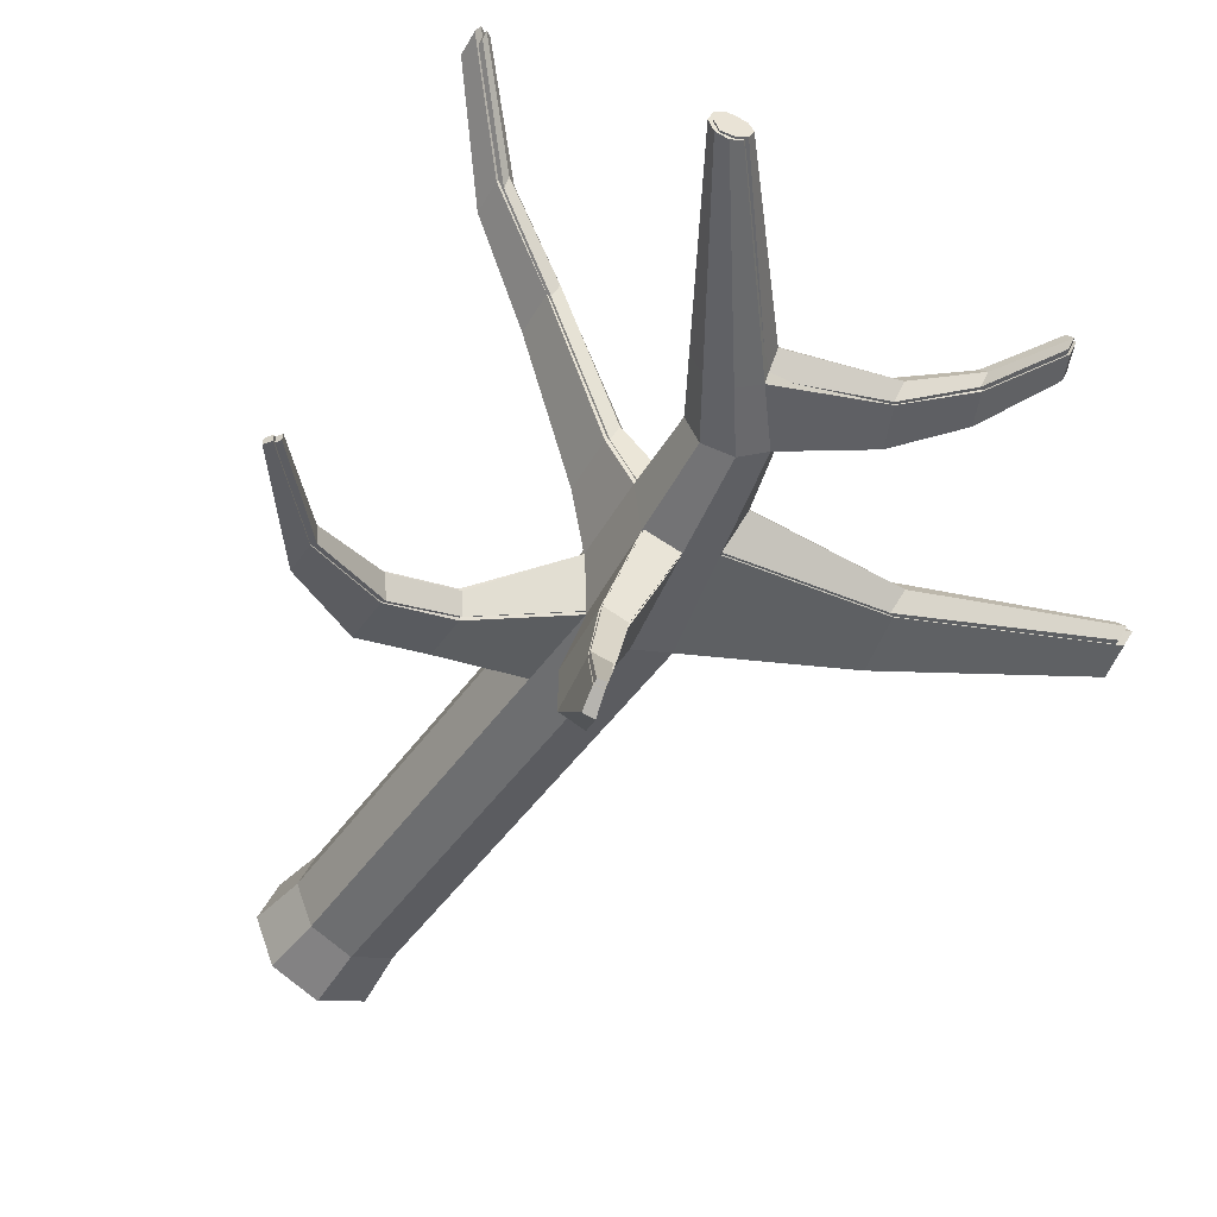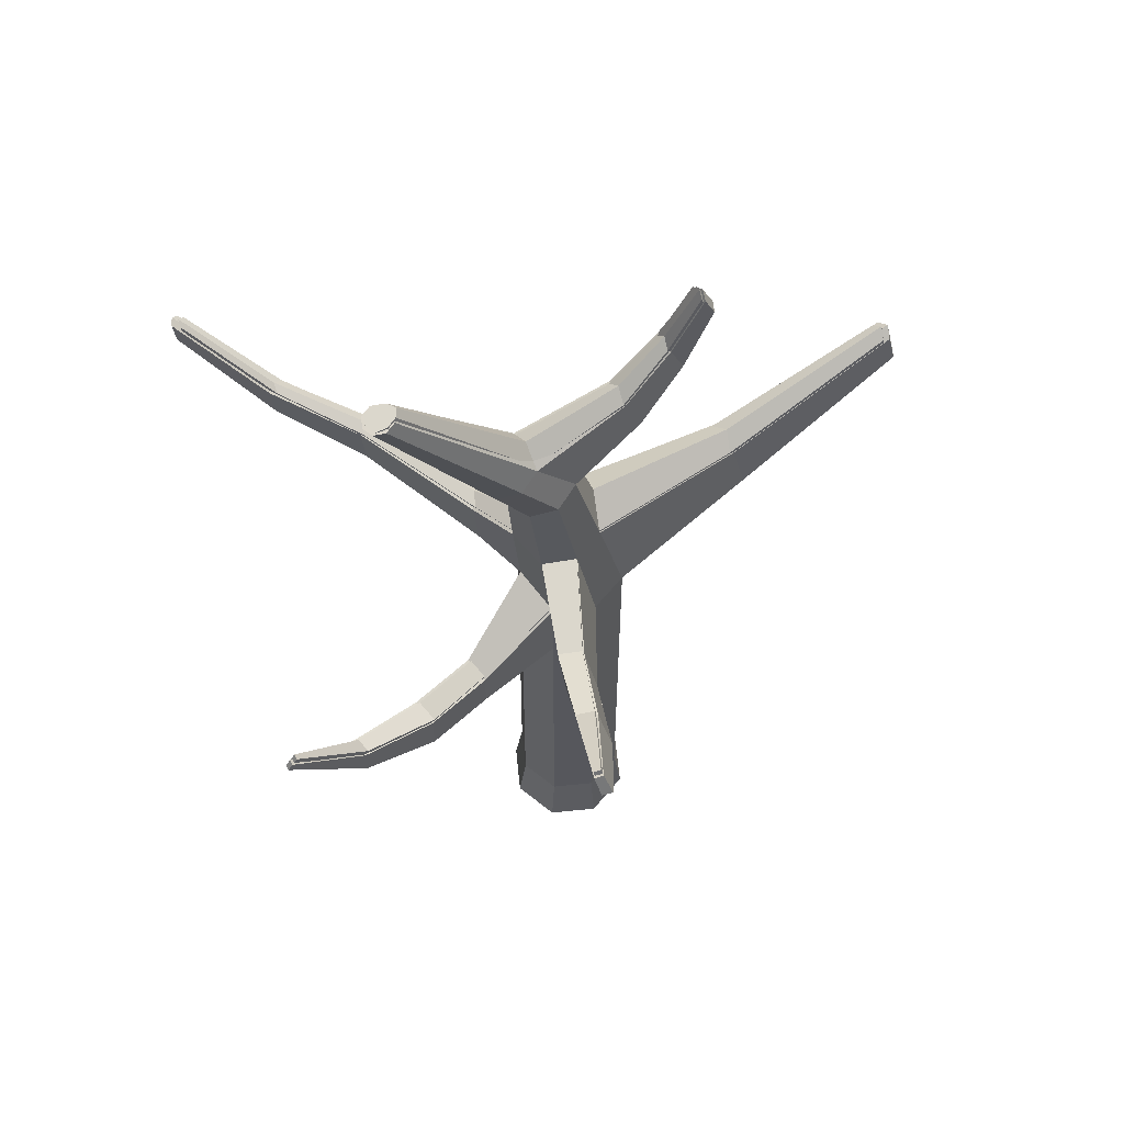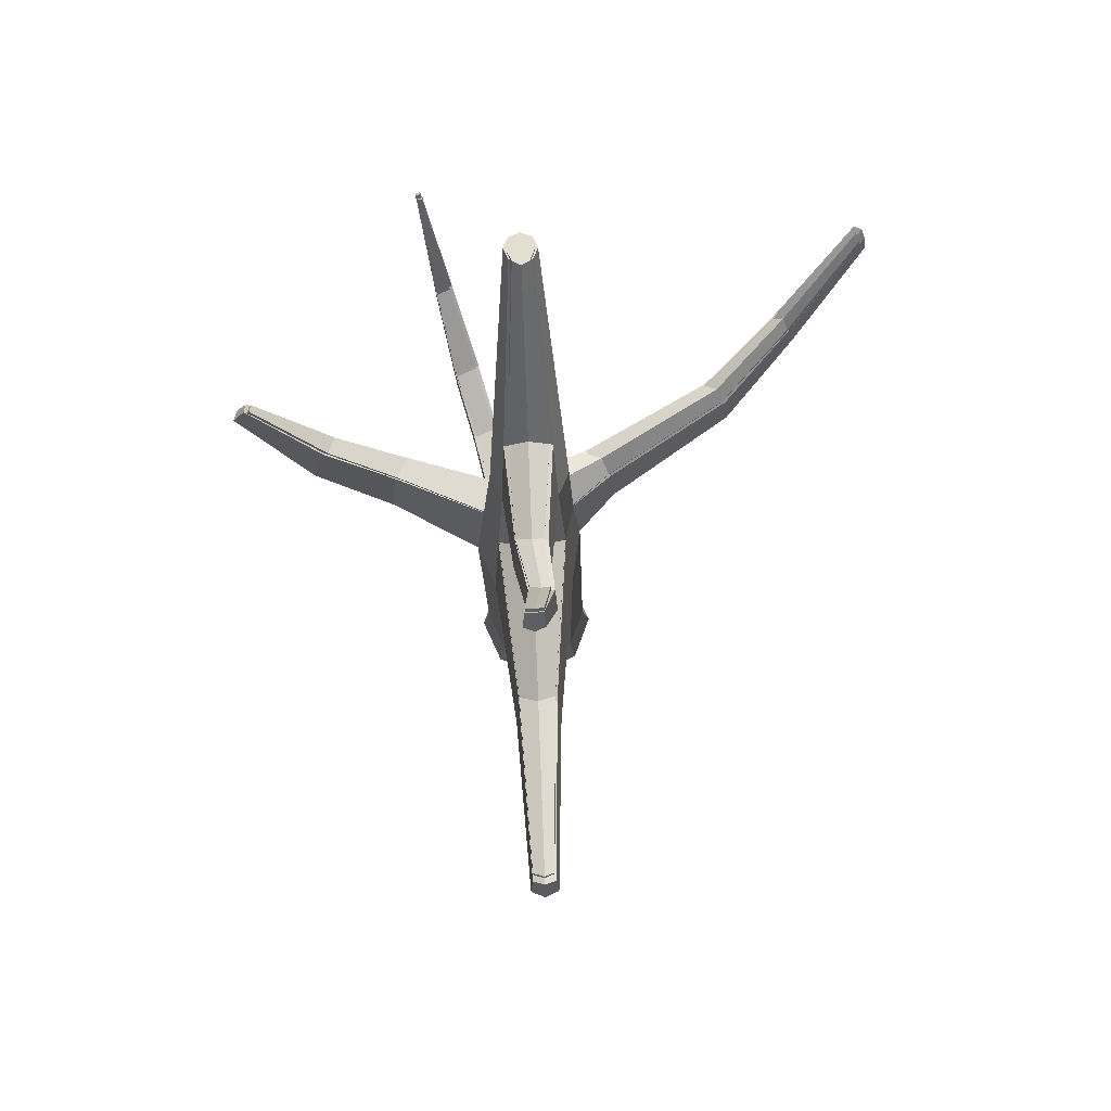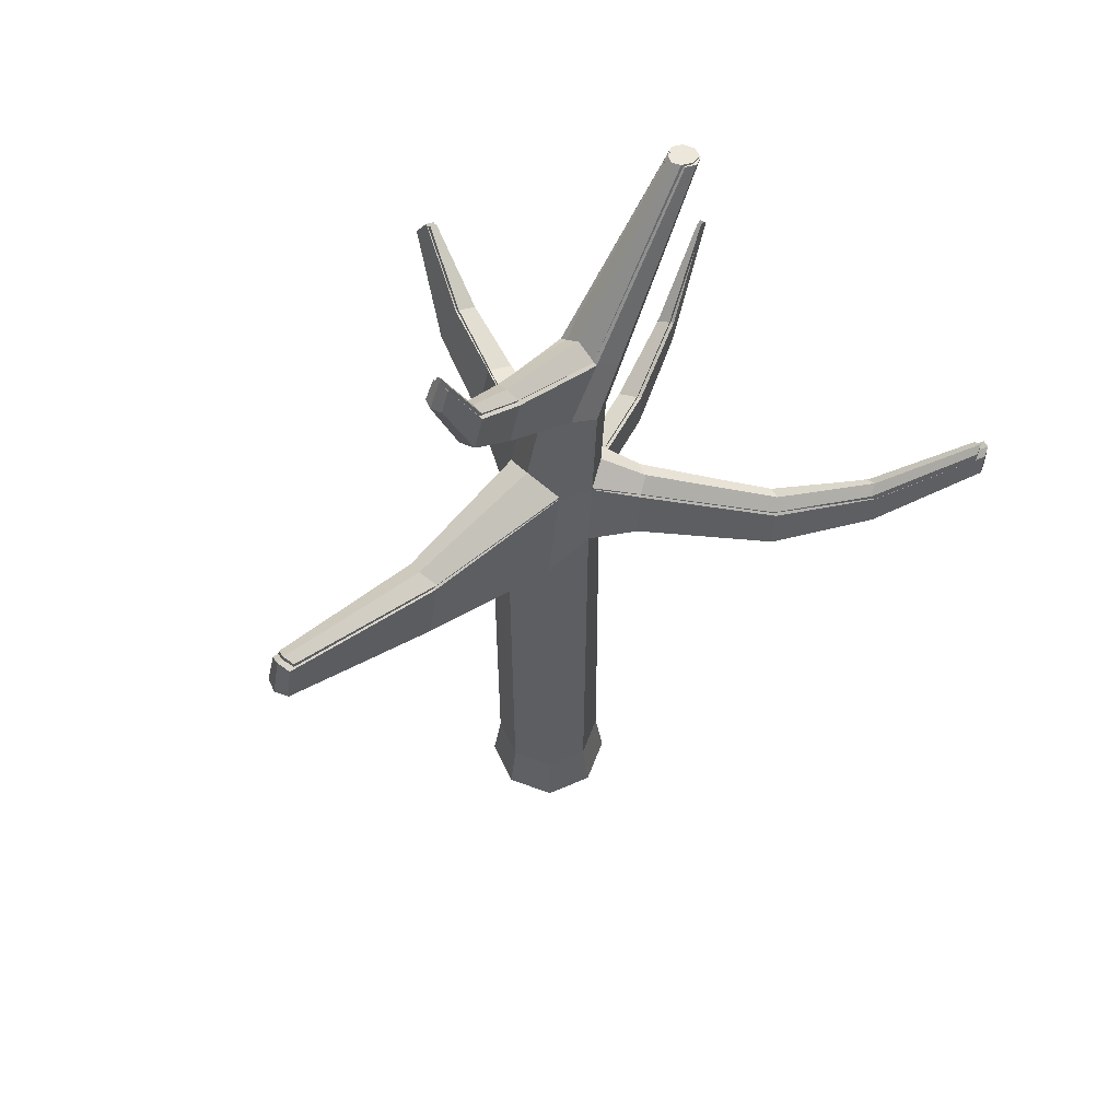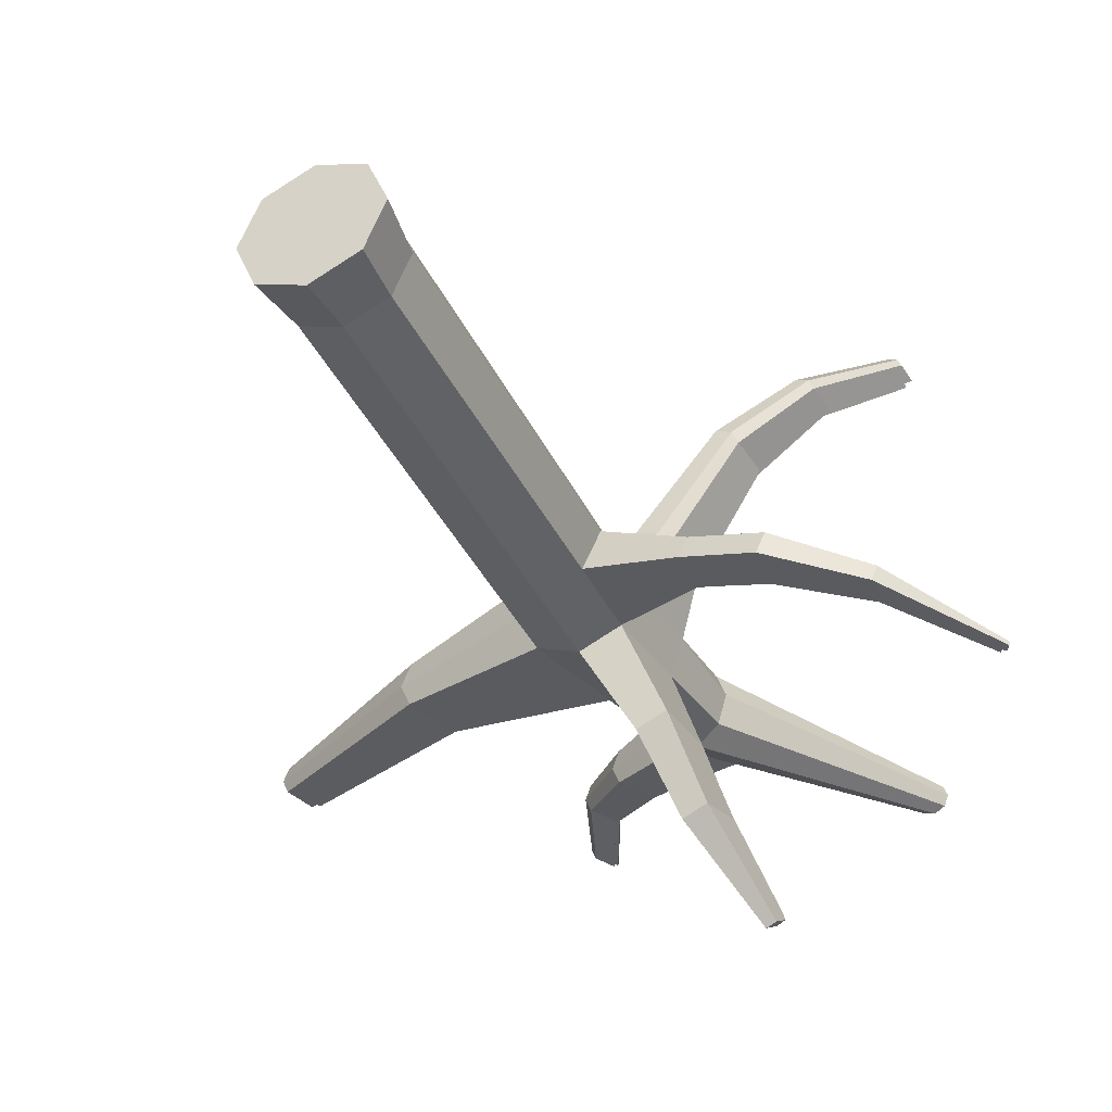
<metadata>
{"format":"obj","ext":"obj","renderer":"f3d","projection":"perspective","resolution":1024,"background":"white","views":[{"elev":-45.2,"azim":147.8,"up":"+Z"},{"elev":61.4,"azim":151.6,"up":"+Y"},{"elev":79.5,"azim":-92.2,"up":"+Y"},{"elev":59.0,"azim":-46.9,"up":"+Y"},{"elev":-39.3,"azim":24.1,"up":"+Z"}]}
</metadata>
<code>
o Cylinder.002_Cylinder.003
v -0.1377 -0.02266 -0.9244
v -0.1377 7.24 -0.8037
v 0.5241 -0.02266 -0.6503
v 0.4388 7.24 -0.565
v 0.7982 -0.02266 0.01145
v 0.6051 7.457 0.1264
v 0.5241 -0.02266 0.6732
v 0.4307 7.457 0.5473
v -0.1377 -0.02266 0.9473
v 0.009865 7.457 0.7216
v -0.7994 -0.02266 0.6732
v -0.7141 7.24 0.5879
v -1.074 -0.02266 0.01145
v -0.9529 7.24 0.01145
v -0.7994 -0.02266 -0.6503
v -0.7141 7.24 -0.565
v 2.559 13.31 -0.2133
v 2.715 13.28 -0.1475
v 2.779 13.27 0.01145
v 2.715 13.28 0.1704
v 2.559 13.31 0.2362
v 2.404 13.35 0.1704
v 2.339 13.36 0.01145
v 2.404 13.35 -0.1475
v -0.1761 10.29 0.01145
v -0.02833 10.22 -0.3767
v 0.685 9.924 -0.3767
v 0.8328 9.862 0.01145
v 0.3283 10.07 0.5603
v -0.02833 10.22 0.3996
v 0.3283 10.07 -0.5374
v 0.685 9.924 0.3996
v -0.1377 0.8262 -0.8037
v 0.4388 0.8262 -0.565
v 0.6775 0.8262 0.01145
v 0.4388 0.8262 0.5879
v -0.1377 0.8262 0.8266
v -0.7141 0.8262 0.5879
v -0.9529 0.8262 0.01145
v -0.7141 0.8262 -0.565
v -0.3712 8.732 -0.4708
v 0.7078 8.662 0.1264
v -0.3712 8.732 0.4937
v 0.09534 8.657 -0.6706
v 0.5206 8.744 0.4785
v -0.535 9.065 0.01145
v 0.5619 8.582 -0.4708
v 0.18 8.492 0.6244
v -3.005 7.955 0.01145
v -2.871 7.955 0.3358
v -2.871 7.955 -0.3129
v -2.678 8.794 -0.26
v -2.678 8.794 0.2828
v -2.77 8.982 0.01145
v -5.45 9.243 0.01145
v -5.37 9.243 0.205
v -5.37 9.243 -0.1821
v -5.255 9.743 -0.1505
v -5.255 9.743 0.1734
v -5.31 9.855 0.01145
v 1.738 8.046 2.848
v 1.83 8.046 2.626
v 1.517 8.046 2.939
v 1.884 8.679 2.626
v 1.785 8.744 2.812
v 1.606 8.59 2.888
v 3.641 9.698 4.842
v 3.694 9.698 4.714
v 3.513 9.698 4.894
v 3.725 10.06 4.714
v 3.668 10.1 4.821
v 3.565 10.01 4.865
v 2.586 8.983 3.877
v 2.727 9.105 3.816
v 2.515 8.554 3.917
v 2.804 9.054 3.67
v 2.762 8.554 3.67
v 2.69 8.554 3.845
v 0.8532 8.564 1.077
v 0.9824 8.499 0.8342
v 0.9115 7.667 0.8342
v 0.7911 7.667 1.125
v 0.5006 7.667 1.245
v 0.618 8.381 1.178
v 0.9231 7.475 -1.865
v 0.513 7.475 -2.035
v 0.6787 8.483 -1.941
v 1.011 8.429 -1.798
v 1.626 9.097 -4.145
v 1.479 9.122 -4.192
v 1.531 9.387 -4.015
v 1.654 9.351 -3.983
v 1.224 7.958 -3.019
v 1.293 8.663 -2.841
v 0.8852 7.981 -3.146
v 1.015 8.722 -2.94
v 0.5247 11.17 0.01145
v 1.153 10.7 -0.3238
v 0.8425 10.82 0.4856
v 0.5322 10.94 -0.3238
v 1.281 10.65 0.01145
v 0.5322 10.94 0.3467
v 0.8425 10.82 -0.4627
v 1.153 10.7 0.3467
v -0.8591 11.35 -0.2117
v -1.104 10.8 -0.2468
v -0.8591 11.35 0.2346
v -1.104 10.8 0.2697
v -1.209 10.81 0.01145
v -0.9006 11.5 0.01145
v -2.06 12.85 -0.1172
v -2.201 12.53 -0.1375
v -2.06 12.85 0.1401
v -2.201 12.53 0.1604
v -2.262 12.54 0.01145
v -2.084 12.94 0.01145
v -1.621 11.9 -0.05877
v -1.654 12.02 0.1171
v -1.814 11.46 0.3207
v -1.897 11.48 0.1171
v -1.814 11.46 -0.08648
v -1.621 11.9 0.293
v -0.1377 6.018 -0.8037
v 0.4388 6.018 -0.565
v 0.6189 6.194 0.1045
v 0.4323 6.194 0.555
v -0.01824 6.194 0.7416
v -0.7141 6.018 0.5879
v -0.9529 6.018 0.01145
v -0.7141 6.018 -0.565
v 1.796 6.743 -0.4616
v 1.709 6.63 -0.8219
v 1.709 5.993 -0.8219
v 1.803 6.085 -0.473
v 2.781 6.751 -0.7146
v 2.694 6.638 -1.075
v 2.694 6.001 -1.075
v 2.788 6.093 -0.726
v 3.918 7.283 -1.065
v 3.857 7.204 -1.317
v 3.857 6.759 -1.317
v 3.923 6.823 -1.073
v 4.968 8.506 -1.456
v 4.966 8.479 -1.526
v 5.032 8.374 -1.526
v 5.038 8.399 -1.458
v -0.1264 0.01022 -0.9042
v 0.5231 0.01022 -0.6352
v 0.4202 7.276 -0.5248
v -0.1264 7.273 -0.7858
v -0.1264 6.051 -0.7858
v 0.4393 0.8591 -0.5515
v 0.7167 0.01022 0.01423
v 0.568 7.493 0.1411
v 0.5983 0.8591 0.01423
v 0.4477 0.01022 0.6637
v 0.4315 7.49 0.5401
v 0.3639 0.8591 0.5799
v -0.1264 0.01022 0.9327
v 0.01841 7.49 0.7112
v -0.1264 0.8591 0.8143
v -0.7758 0.01022 0.6637
v -0.6921 7.273 0.5799
v -0.6921 0.8591 0.5799
v -1.045 0.01022 0.01423
v -0.9264 7.273 0.01423
v -0.9264 0.8591 0.01423
v -0.7758 0.01022 -0.6352
v -0.6921 7.273 -0.5515
v -0.6921 0.8591 -0.5515
v 2.673 13.31 -0.1417
v 2.52 13.35 -0.1694
v 2.736 13.3 0.01423
v 2.673 13.31 0.1702
v 2.52 13.35 0.1899
v 2.368 13.38 0.1253
v 2.305 13.39 0.01423
v 2.368 13.38 -0.1048
v 0.5237 11.2 0.01423
v -0.3556 8.764 -0.4591
v 1.14 10.73 -0.3148
v 0.6688 8.698 0.1411
v 0.8356 10.85 0.4347
v -0.3556 8.764 0.4875
v 0.1023 8.69 -0.6551
v 0.8461 8.597 1.06
v 1.761 8.777 2.762
v -0.5164 9.098 0.01423
v -0.1641 10.32 0.01423
v 0.531 10.98 -0.2626
v -0.01908 10.26 -0.3514
v 0.5489 8.616 -0.4591
v 0.681 9.957 -0.3667
v 1.266 10.68 0.01423
v 0.826 9.894 0.01423
v 0.1854 8.524 0.6158
v 0.331 10.11 0.508
v 0.531 10.98 0.2984
v -0.01908 10.26 0.3502
v 0.8356 10.85 -0.3989
v 0.331 10.11 -0.5091
v 1.14 10.73 0.3433
v 0.681 9.957 0.3951
v -0.1264 0.8591 -0.7858
v 0.4447 6.051 -0.5248
v 0.6161 6.227 0.1056
v 0.433 6.227 0.5477
v -0.009171 6.227 0.7308
v -0.6921 6.051 0.5799
v -0.9264 6.051 0.01423
v -0.6921 6.051 -0.5515
v 0.5197 8.777 0.4726
v -2.809 7.988 0.3083
v -2.941 7.988 0.01423
v -2.809 7.988 -0.3041
v -2.619 8.827 -0.2521
v -2.619 8.827 0.2563
v -2.71 9.015 0.01423
v -5.202 9.888 0.01423
v -5.34 9.276 0.01423
v -5.261 9.276 0.1799
v -5.261 9.276 -0.1757
v -5.148 9.776 -0.1447
v -5.148 9.776 0.1489
v 1.715 8.079 2.798
v 1.791 8.079 2.581
v 1.526 8.079 2.888
v 1.844 8.712 2.581
v 2.546 9.016 3.808
v 3.508 10.04 4.778
v 1.614 8.623 2.838
v 0.9383 8.534 0.8358
v 0.8687 7.703 0.8358
v 0.7851 7.7 1.107
v 0.5283 7.7 1.225
v 0.6436 8.414 1.159
v 3.582 9.731 4.755
v 3.593 9.706 4.63
v 3.457 9.731 4.807
v 3.624 10.07 4.63
v 3.609 10.13 4.734
v 2.685 9.138 3.748
v 2.477 8.587 3.847
v 2.707 9.061 3.605
v 2.665 8.562 3.605
v 2.648 8.587 3.776
v 0.8924 7.506 -1.828
v 0.5242 7.508 -1.995
v 0.6869 8.515 -1.902
v 0.9878 8.459 -1.762
v 1.605 9.129 -4.065
v 1.478 9.155 -4.111
v 1.529 9.42 -3.937
v 1.632 9.384 -3.906
v 1.21 7.991 -2.96
v 1.277 8.696 -2.785
v 0.9074 8.014 -3.085
v 1.035 8.755 -2.883
v -1.075 10.83 -0.2392
v -0.8344 11.39 -0.2048
v -0.8344 11.39 0.1818
v -1.075 10.83 0.2163
v -1.178 10.85 0.01423
v -1.582 11.94 -0.03713
v -2.013 12.89 -0.09449
v -0.8752 11.53 0.01423
v -2.152 12.57 -0.1144
v -2.013 12.89 0.1405
v -2.152 12.57 0.1604
v -2.211 12.57 0.01423
v -2.037 12.97 0.01423
v -1.614 12.05 0.1179
v -1.771 11.5 0.2664
v -1.853 11.51 0.1179
v -1.771 11.5 -0.06433
v -1.582 11.94 0.2392
v 1.771 6.776 -0.5091
v 1.691 6.663 -0.777
v 1.691 6.026 -0.777
v 1.778 6.118 -0.5203
v 2.738 6.784 -0.7575
v 2.653 6.671 -1.052
v 2.653 6.034 -1.052
v 2.745 6.126 -0.7687
v 3.854 7.315 -1.101
v 3.794 7.236 -1.289
v 3.794 6.792 -1.289
v 3.858 6.856 -1.109
v 4.885 8.539 -1.426
v 4.882 8.511 -1.495
v 4.948 8.407 -1.495
v 4.953 8.432 -1.428
f 123 124 4 2
f 125 134 133 124
f 125 126 8 6
f 126 127 10 8
f 127 128 12 10
f 128 129 14 12
f 100 24 23 97
f 129 130 16 14
f 130 123 2 16
f 1 15 13 11 9 7 5 3
f 18 19 20 21 22 23 24 17
f 101 19 18 98
f 102 22 21 99
f 103 17 24 100
f 98 18 17 103
f 104 20 19 101
f 97 23 22 102
f 99 21 20 104
f 48 29 32 45
f 46 25 30 43
f 45 32 28 42
f 47 27 31 44
f 44 31 26 41
f 43 30 29 48
f 42 28 27 47
f 41 26 25 46
f 15 1 33 40
f 13 15 40 39
f 11 13 39 38
f 9 11 38 37
f 7 9 37 36
f 5 7 36 35
f 3 5 35 34
f 1 3 34 33
f 12 50 53 43
f 6 42 47 4
f 12 43 48 10
f 2 44 41 16
f 44 87 88 47
f 82 61 62 81
f 14 49 50 12
f 80 64 65 79
f 52 58 57 51
f 53 59 60 54
f 41 52 51 16
f 43 53 54 46
f 16 51 49 14
f 46 54 52 41
f 57 58 60 55
f 55 60 59 56
f 49 55 56 50
f 54 60 58 52
f 50 56 59 53
f 51 57 55 49
f 73 72 69 75
f 74 71 72 73
f 81 62 64 80
f 84 66 63 83
f 83 63 61 82
f 79 65 66 84
f 67 71 70 68
f 69 72 71 67
f 77 68 70 76
f 78 67 68 77
f 76 70 71 74
f 75 69 67 78
f 63 75 78 61
f 64 76 74 65
f 61 78 77 62
f 62 77 76 64
f 65 74 73 66
f 66 73 75 63
f 45 79 84 48
f 10 83 82 8
f 48 84 83 10
f 6 81 80 42
f 42 80 79 45
f 8 82 81 6
f 94 92 89 93
f 2 86 87 44
f 4 85 86 2
f 47 88 85 4
f 89 92 91 90
f 93 89 90 95
f 96 91 92 94
f 95 90 91 96
f 86 95 96 87
f 87 96 94 88
f 85 93 95 86
f 88 94 93 85
f 29 99 104 32
f 102 107 110 97
f 32 104 101 28
f 27 98 103 31
f 31 103 100 26
f 30 102 99 29
f 28 101 98 27
f 100 105 106 26
f 120 115 114 119
f 118 116 111 117
f 26 106 109 25
f 25 109 108 30
f 97 110 105 100
f 30 108 107 102
f 115 116 113 114
f 112 111 116 115
f 117 111 112 121
f 122 113 116 118
f 121 112 115 120
f 119 114 113 122
f 108 119 122 107
f 106 121 120 109
f 107 122 118 110
f 105 117 121 106
f 110 118 117 105
f 109 120 119 108
f 40 33 123 130
f 39 40 130 129
f 38 39 129 128
f 37 38 128 127
f 36 37 127 126
f 35 36 126 125
f 34 35 125 124
f 33 34 124 123
f 134 138 137 133
f 124 133 132 4
f 6 131 134 125
f 4 132 131 6
f 137 141 140 136
f 133 137 136 132
f 131 135 138 134
f 132 136 135 131
f 139 143 146 142
f 135 139 142 138
f 136 140 139 135
f 138 142 141 137
f 145 146 143 144
f 140 144 143 139
f 142 146 145 141
f 141 145 144 140
f 151 150 149 205
f 206 205 279 280
f 206 154 157 207
f 207 157 160 208
f 208 160 163 209
f 209 163 166 210
f 190 179 177 178
f 210 166 169 211
f 211 169 150 151
f 147 148 153 156 159 162 165 168
f 171 172 178 177 176 175 174 173
f 194 181 171 173
f 198 183 175 176
f 200 190 178 172
f 181 200 172 171
f 202 194 173 174
f 179 198 176 177
f 183 202 174 175
f 196 212 203 197
f 188 184 199 189
f 212 182 195 203
f 192 185 201 193
f 185 180 191 201
f 184 196 197 199
f 182 192 193 195
f 180 188 189 191
f 168 170 204 147
f 165 167 170 168
f 162 164 167 165
f 159 161 164 162
f 156 158 161 159
f 153 155 158 156
f 148 152 155 153
f 147 204 152 148
f 163 184 217 213
f 154 149 192 182
f 163 160 196 184
f 150 169 180 185
f 185 192 250 249
f 234 233 226 225
f 166 163 213 214
f 232 186 187 228
f 216 215 222 223
f 217 218 219 224
f 180 169 215 216
f 184 188 218 217
f 169 166 214 215
f 188 180 216 218
f 222 220 219 223
f 220 221 224 219
f 214 213 221 220
f 218 216 223 219
f 213 217 224 221
f 215 214 220 222
f 229 243 239 230
f 242 229 230 241
f 233 232 228 226
f 236 235 227 231
f 235 234 225 227
f 186 236 231 187
f 237 238 240 241
f 239 237 241 230
f 245 244 240 238
f 246 245 238 237
f 244 242 241 240
f 243 246 237 239
f 227 225 246 243
f 228 187 242 244
f 225 226 245 246
f 226 228 244 245
f 187 231 229 242
f 231 227 243 229
f 212 196 236 186
f 160 157 234 235
f 196 160 235 236
f 154 182 232 233
f 182 212 186 232
f 157 154 233 234
f 256 255 251 254
f 150 185 249 248
f 149 150 248 247
f 192 149 247 250
f 251 252 253 254
f 255 257 252 251
f 258 256 254 253
f 257 258 253 252
f 248 249 258 257
f 249 250 256 258
f 247 248 257 255
f 250 247 255 256
f 197 203 202 183
f 198 179 266 261
f 203 195 194 202
f 193 201 200 181
f 201 191 190 200
f 199 197 183 198
f 195 193 181 194
f 190 191 259 260
f 274 273 269 270
f 272 264 265 271
f 191 189 263 259
f 189 199 262 263
f 179 190 260 266
f 199 198 261 262
f 270 269 268 271
f 267 270 271 265
f 264 275 267 265
f 276 272 271 268
f 275 274 270 267
f 273 276 268 269
f 262 261 276 273
f 259 263 274 275
f 261 266 272 276
f 260 259 275 264
f 266 260 264 272
f 263 262 273 274
f 170 211 151 204
f 167 210 211 170
f 164 209 210 167
f 161 208 209 164
f 158 207 208 161
f 155 206 207 158
f 152 205 206 155
f 204 151 205 152
f 280 279 283 284
f 205 149 278 279
f 154 206 280 277
f 149 154 277 278
f 283 282 286 287
f 279 278 282 283
f 277 280 284 281
f 278 277 281 282
f 285 288 292 289
f 281 284 288 285
f 282 281 285 286
f 284 283 287 288
f 291 290 289 292
f 286 285 289 290
f 288 287 291 292
f 287 286 290 291

</code>
